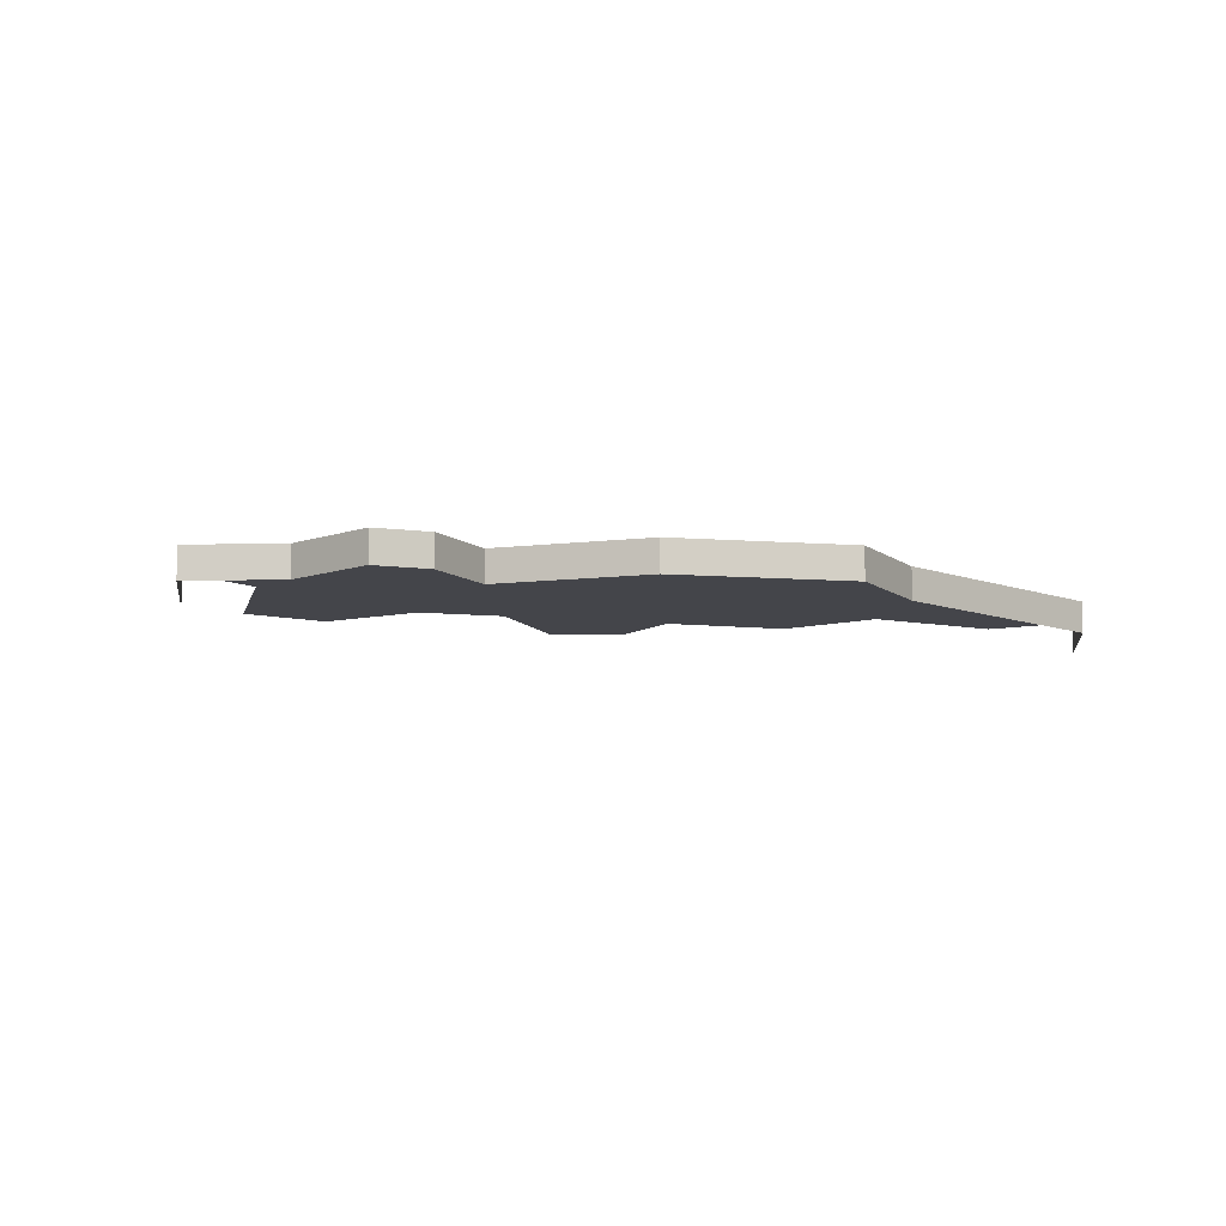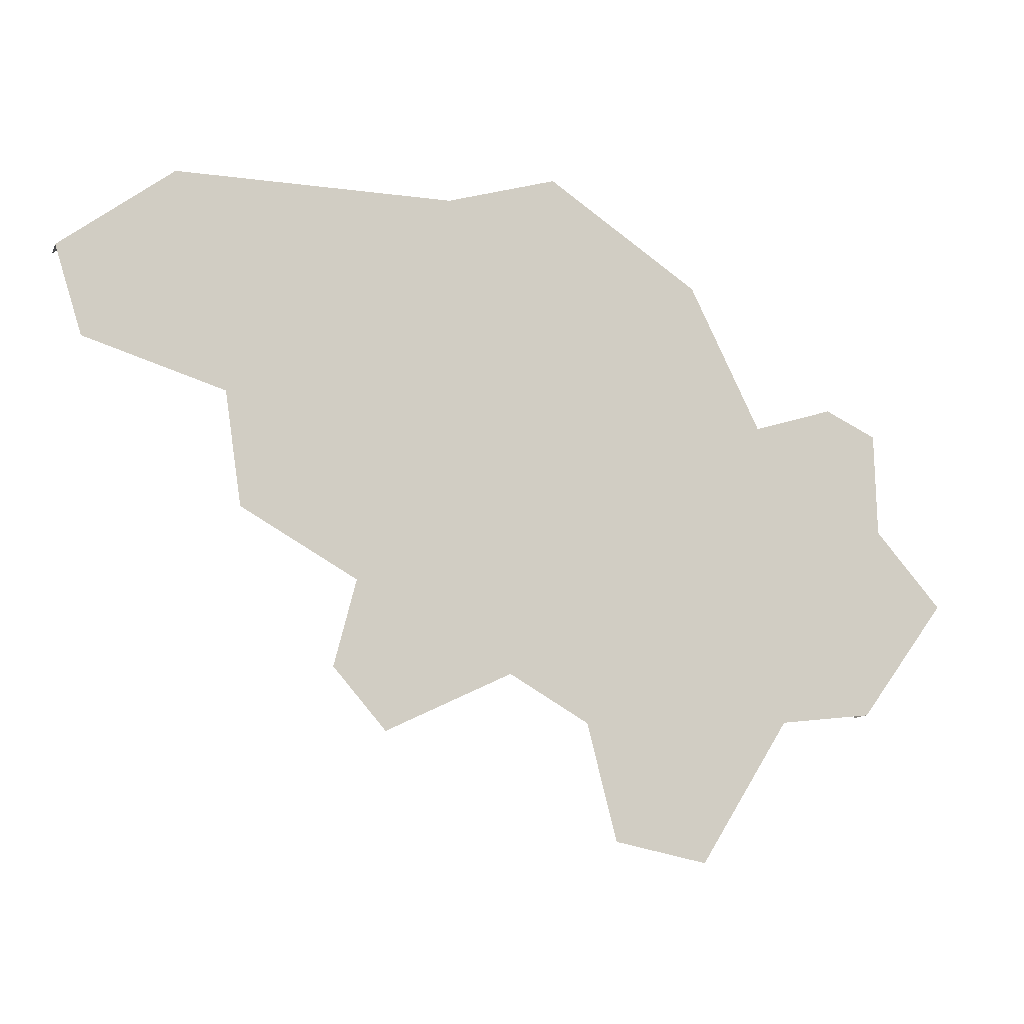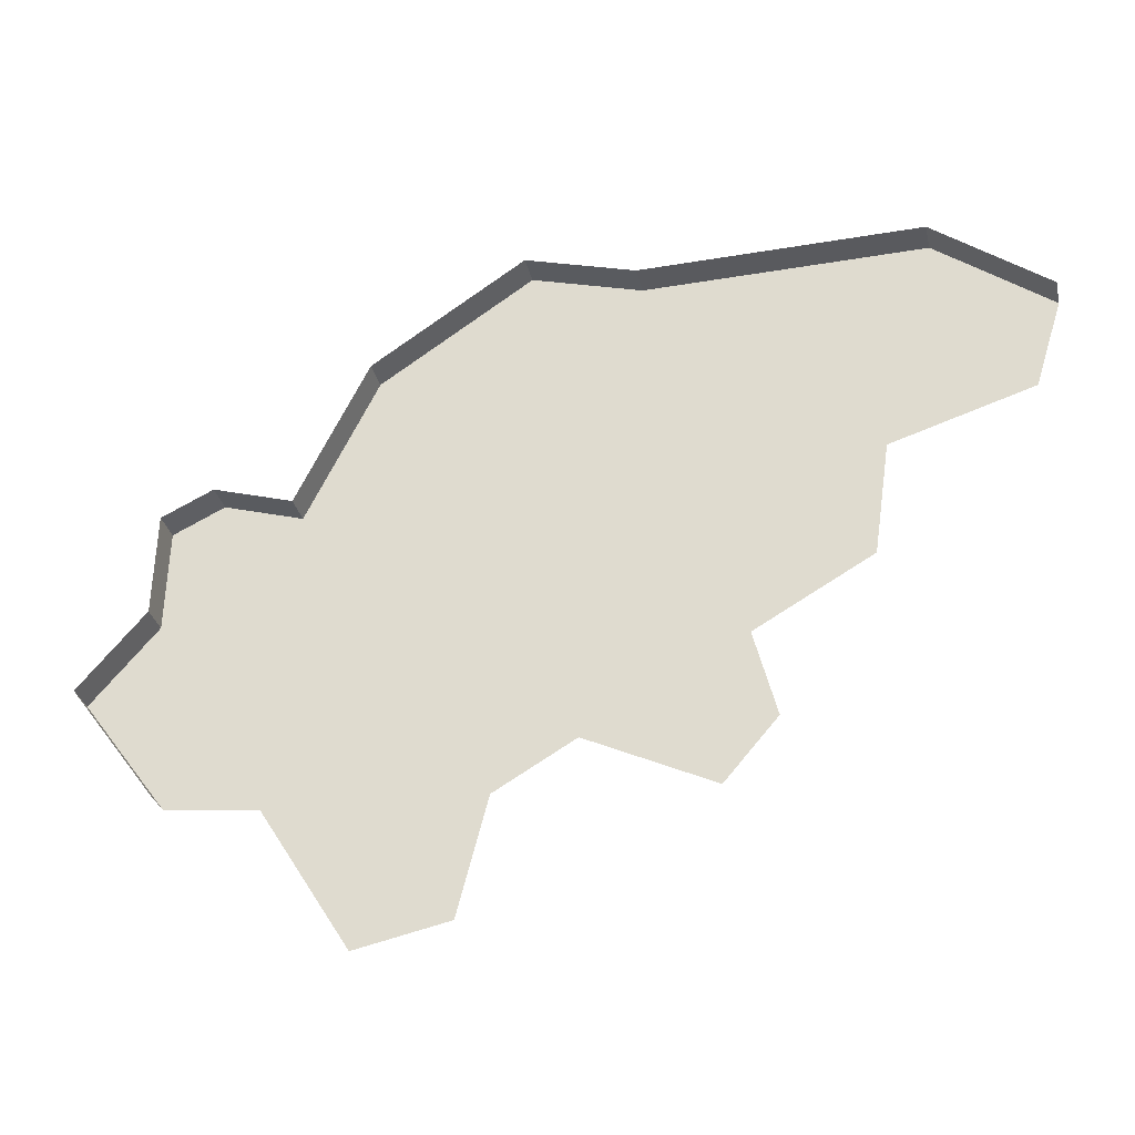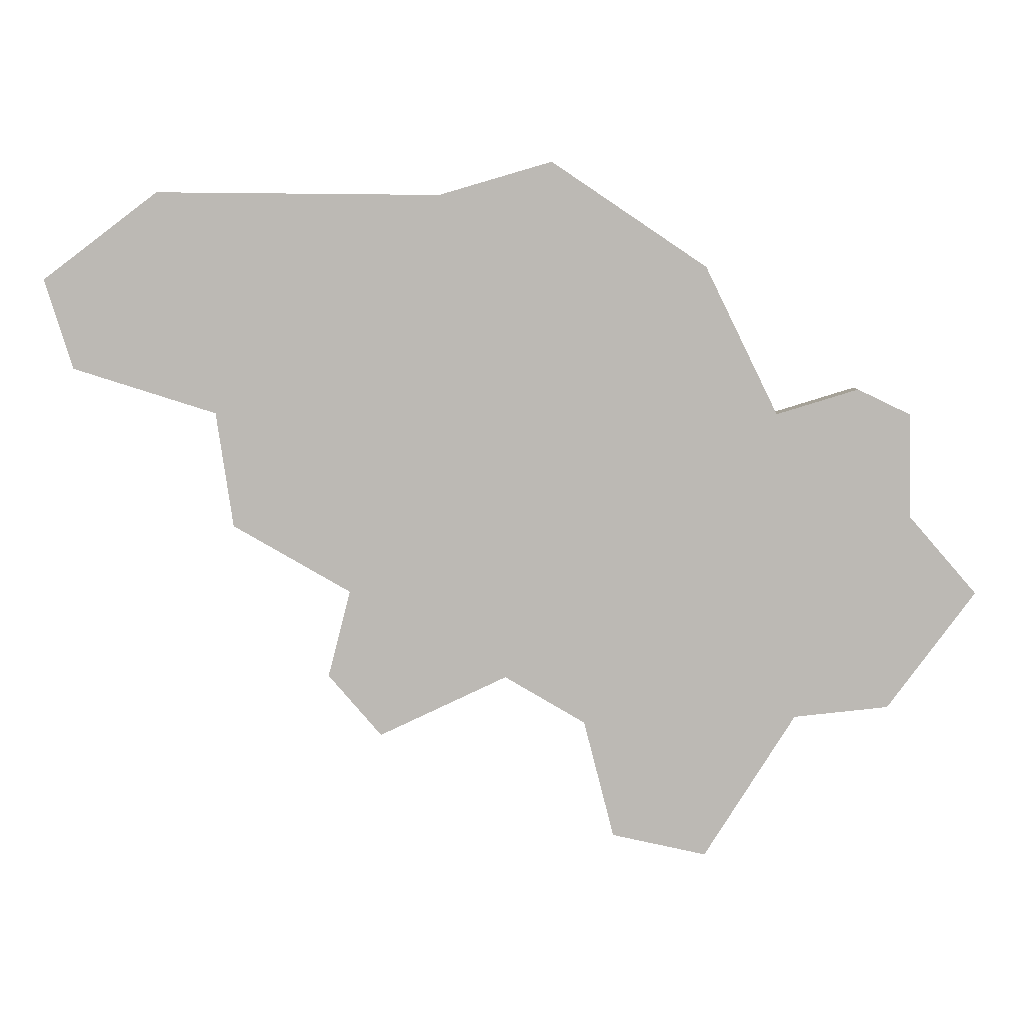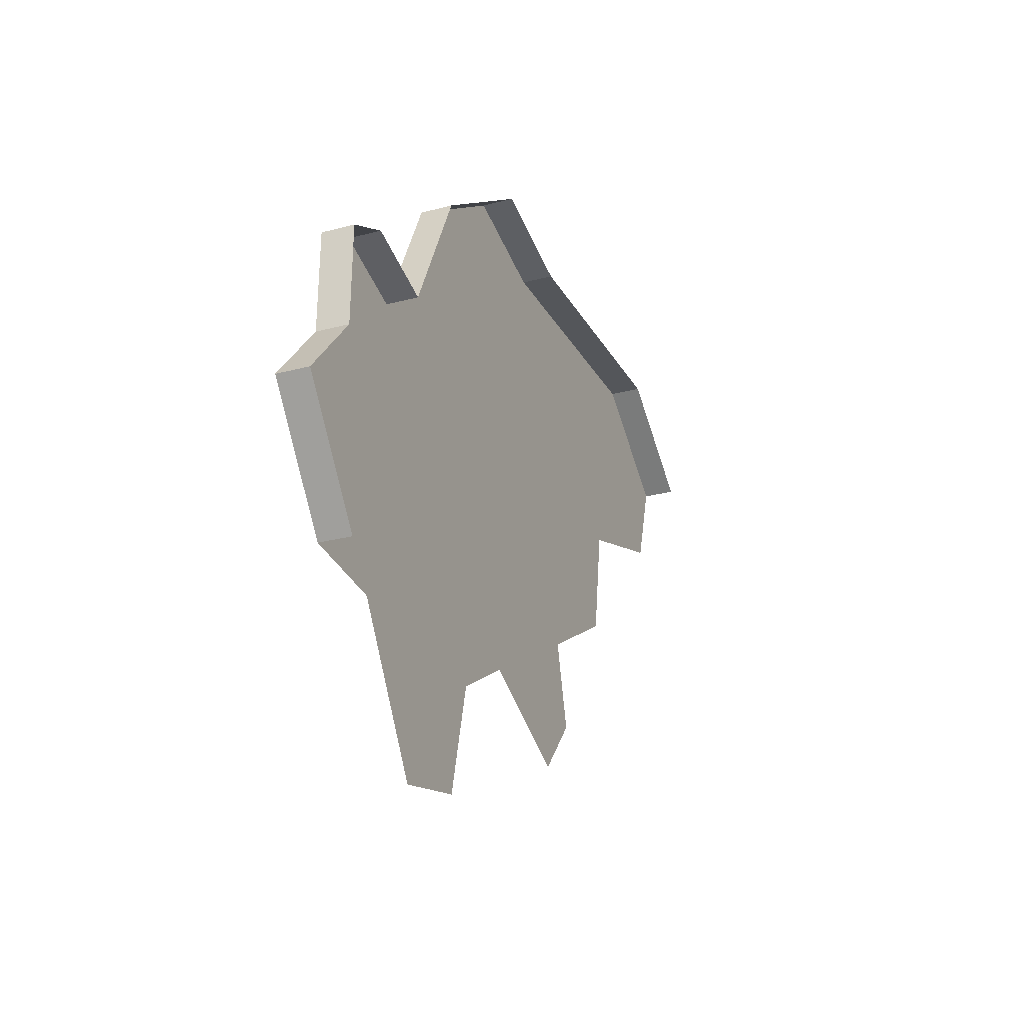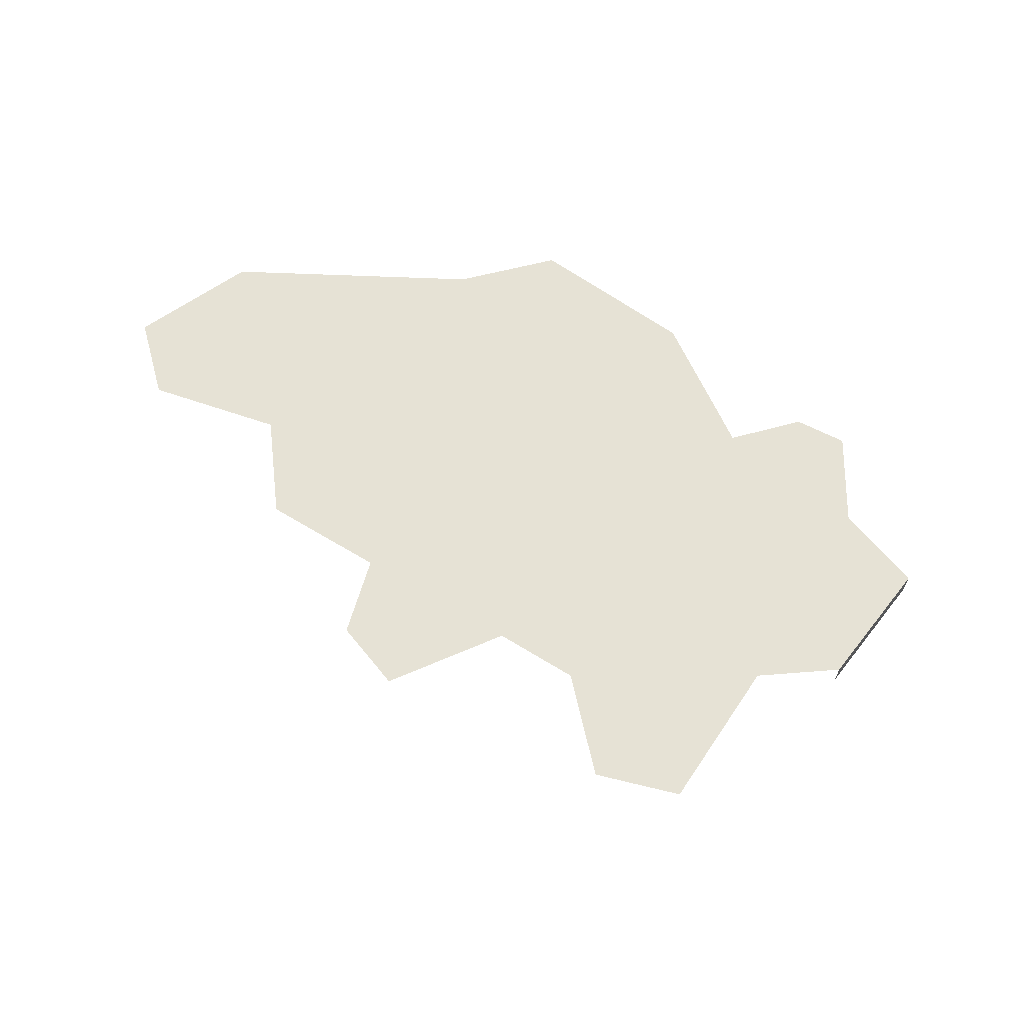
<metadata>
{"format":"obj","ext":"obj","renderer":"f3d","projection":"perspective","resolution":1024,"background":"white","views":[{"elev":-9.2,"azim":-45.5,"up":"+Y"},{"elev":-11.0,"azim":163.0,"up":"+Z"},{"elev":-31.3,"azim":13.0,"up":"+Z"},{"elev":6.5,"azim":-179.2,"up":"+Z"},{"elev":-26.0,"azim":-67.2,"up":"+Z"},{"elev":64.0,"azim":-178.2,"up":"+Y"}]}
</metadata>
<code>
o province_114
v 0.1958 0.006502 1.002
v 0.2513 0.006502 0.9141
v 0.3088 0.006502 0.9264
v 0.3273 0.006502 0.9984
v 0.3767 0.006502 1.027
v 0.4548 0.006502 0.9901
v 0.4873 0.006502 1.028
v 0.4736 0.006502 1.081
v 0.5456 0.006502 1.122
v 0.5558 0.006502 1.192
v 0.6432 0.006502 1.22
v 0.6603 0.006502 1.274
v 0.5901 0.006502 1.328
v 0.4171 0.006502 1.326
v 0.1382 0.006502 1.009
v 0.1276 0.006502 1.192
v 0.126 0.006502 1.128
v 0.08504 0.006502 1.081
v 0.1597 0.006502 1.207
v 0.2095 0.006502 1.192
v 0.2537 0.006502 1.282
v 0.3484 0.006502 1.346
v 0.1382 -0.0135 1.009
v 0.1276 -0.0135 1.192
v 0.126 -0.0135 1.128
v 0.08504 -0.0135 1.081
v 0.1597 -0.0135 1.207
v 0.2095 -0.0135 1.192
v 0.2537 -0.0135 1.282
v 0.6603 -0.0135 1.274
v 0.5901 -0.0135 1.328
v 0.4171 -0.0135 1.326
v 0.3484 -0.0135 1.346
f 4 1 20
f 17 24 16
f 18 25 17
f 15 26 18
f 16 27 19
f 19 28 20
f 20 29 21
f 21 33 22
f 13 30 12
f 14 31 13
f 22 32 14
f 14 13 10
f 13 12 11
f 10 13 11
f 10 9 8
f 8 7 6
f 8 6 5
f 10 8 14
f 8 5 21
f 21 5 20
f 4 3 2
f 5 4 20
f 22 14 21
f 8 21 14
f 16 19 17
f 19 20 17
f 15 18 17
f 4 2 1
f 15 17 1
f 17 20 1
f 17 25 24
f 18 26 25
f 15 23 26
f 16 24 27
f 19 27 28
f 20 28 29
f 21 29 33
f 13 31 30
f 14 32 31
f 22 33 32

</code>
